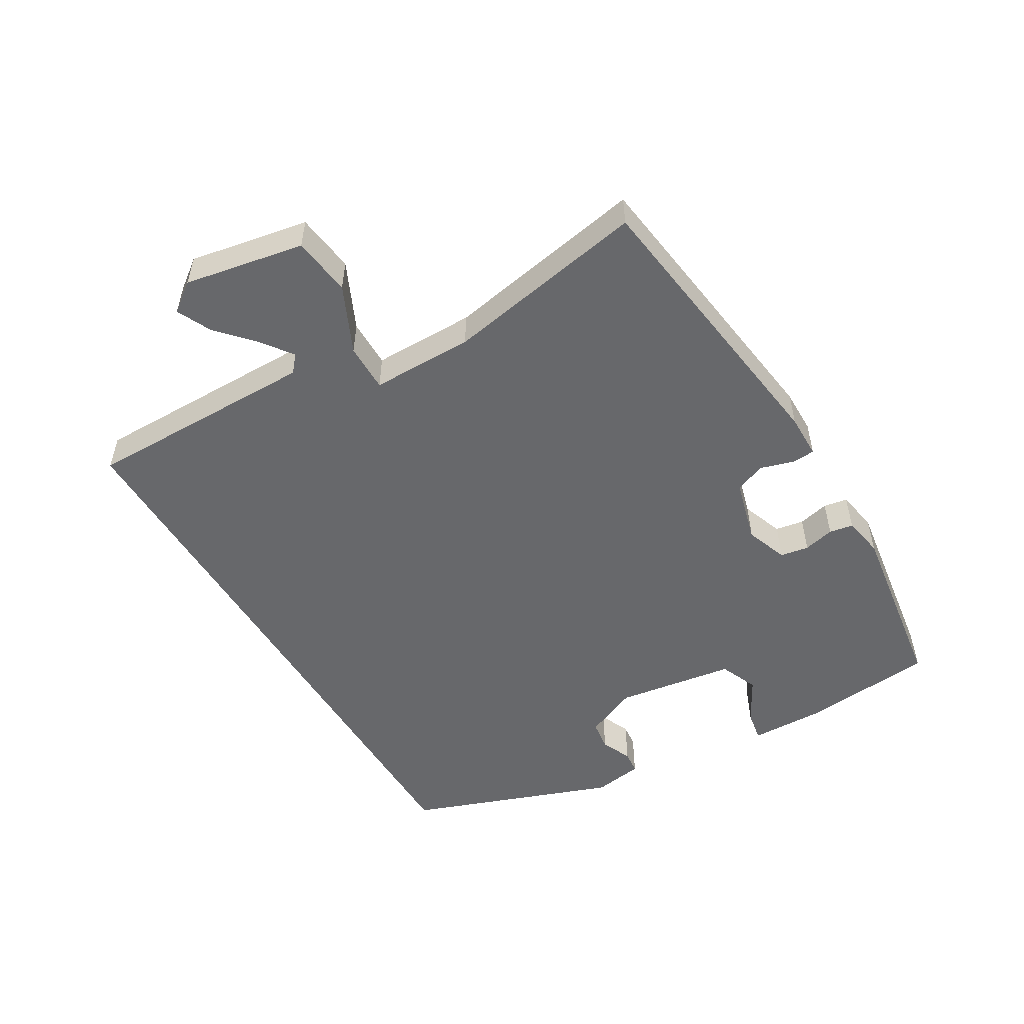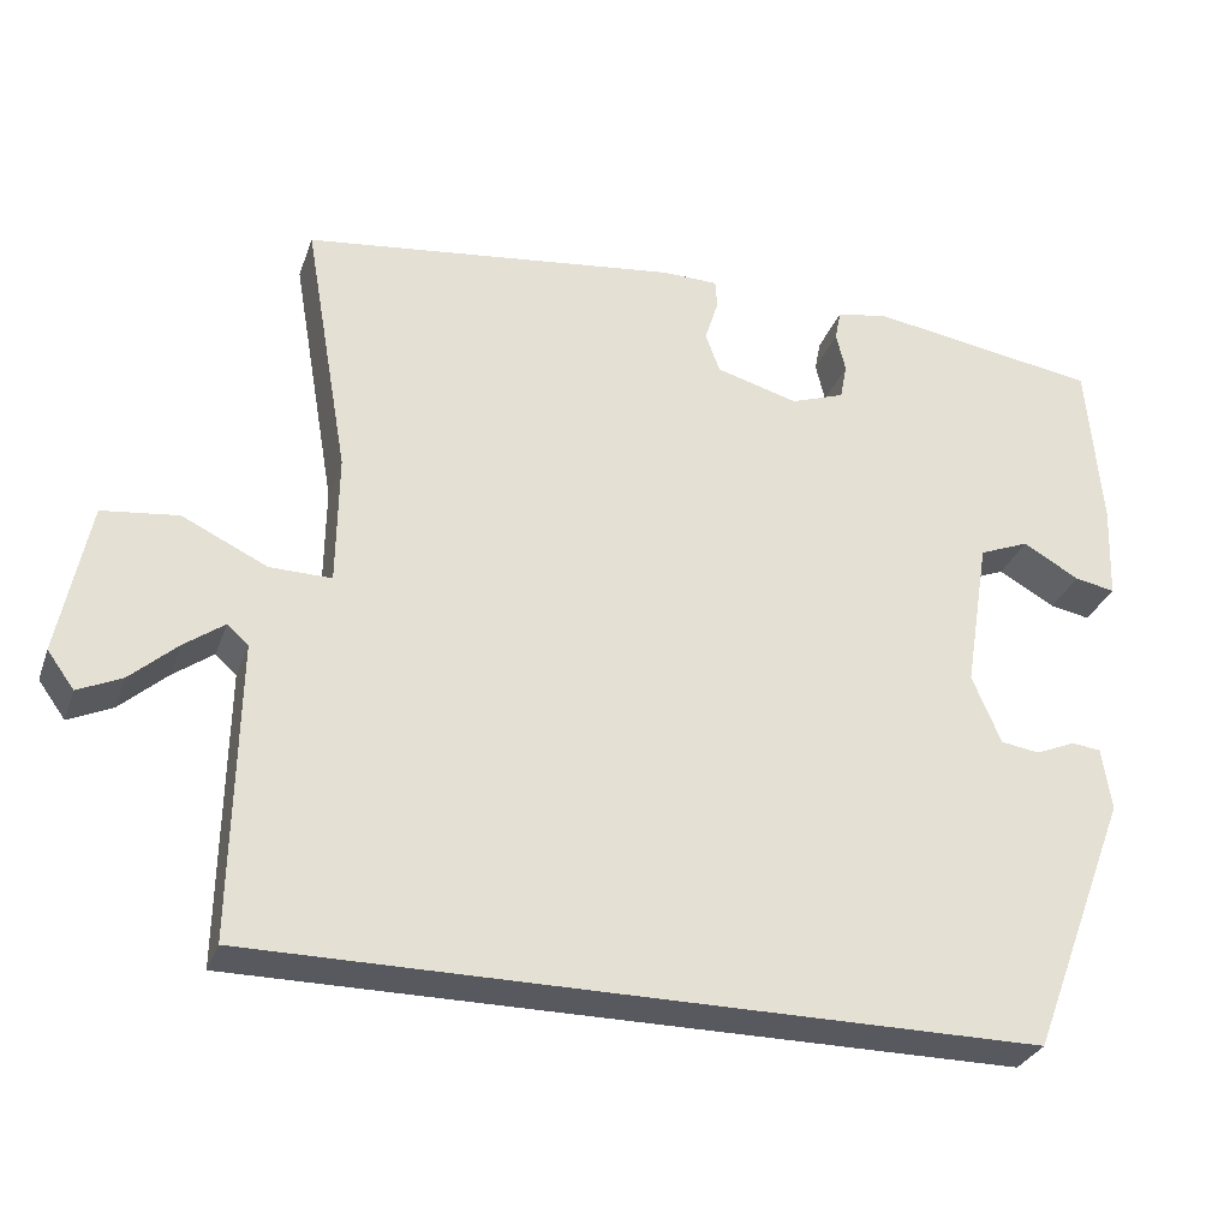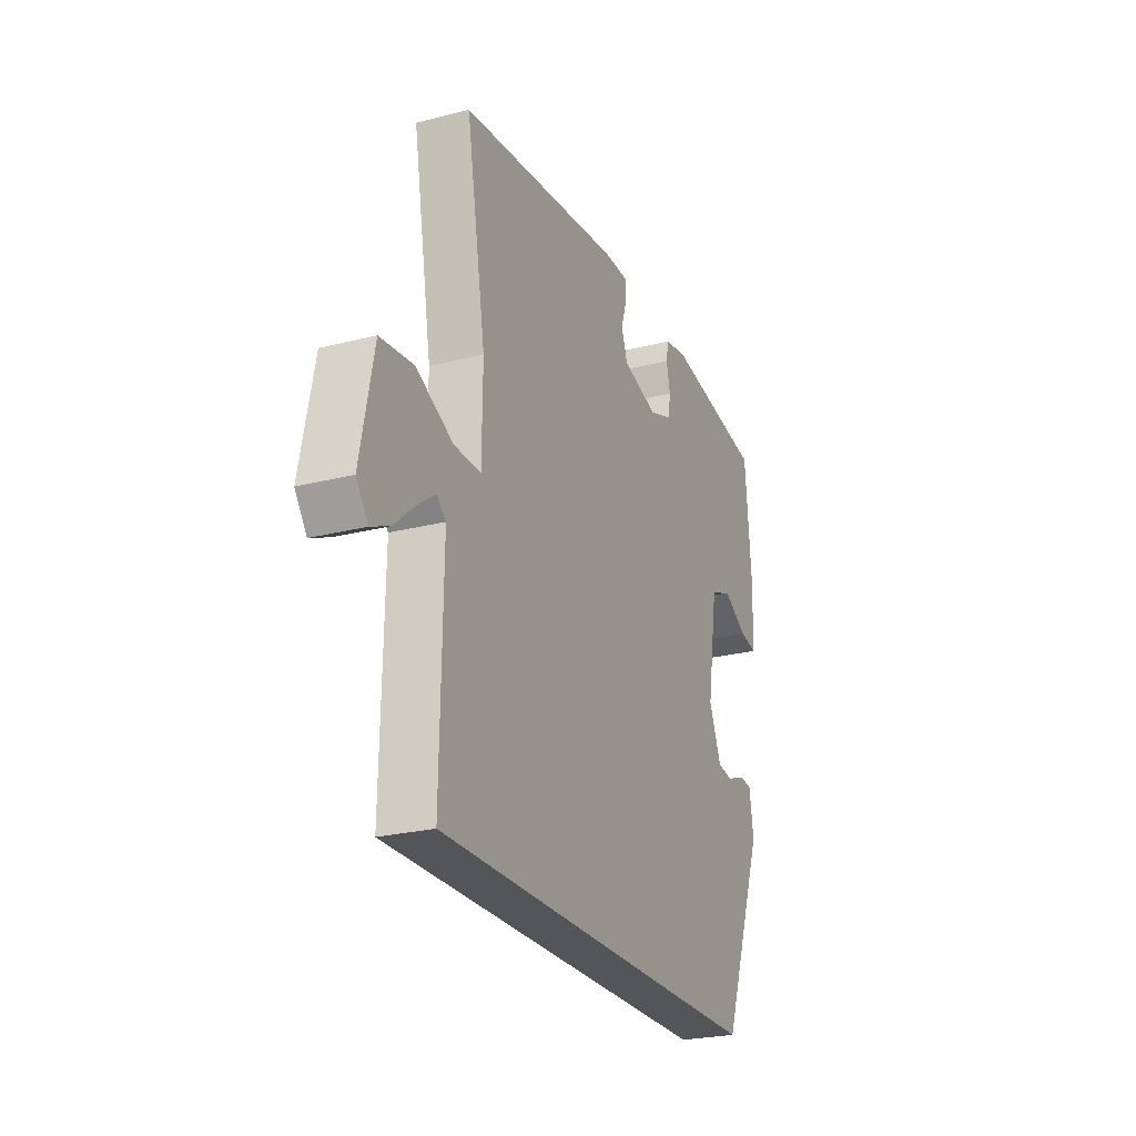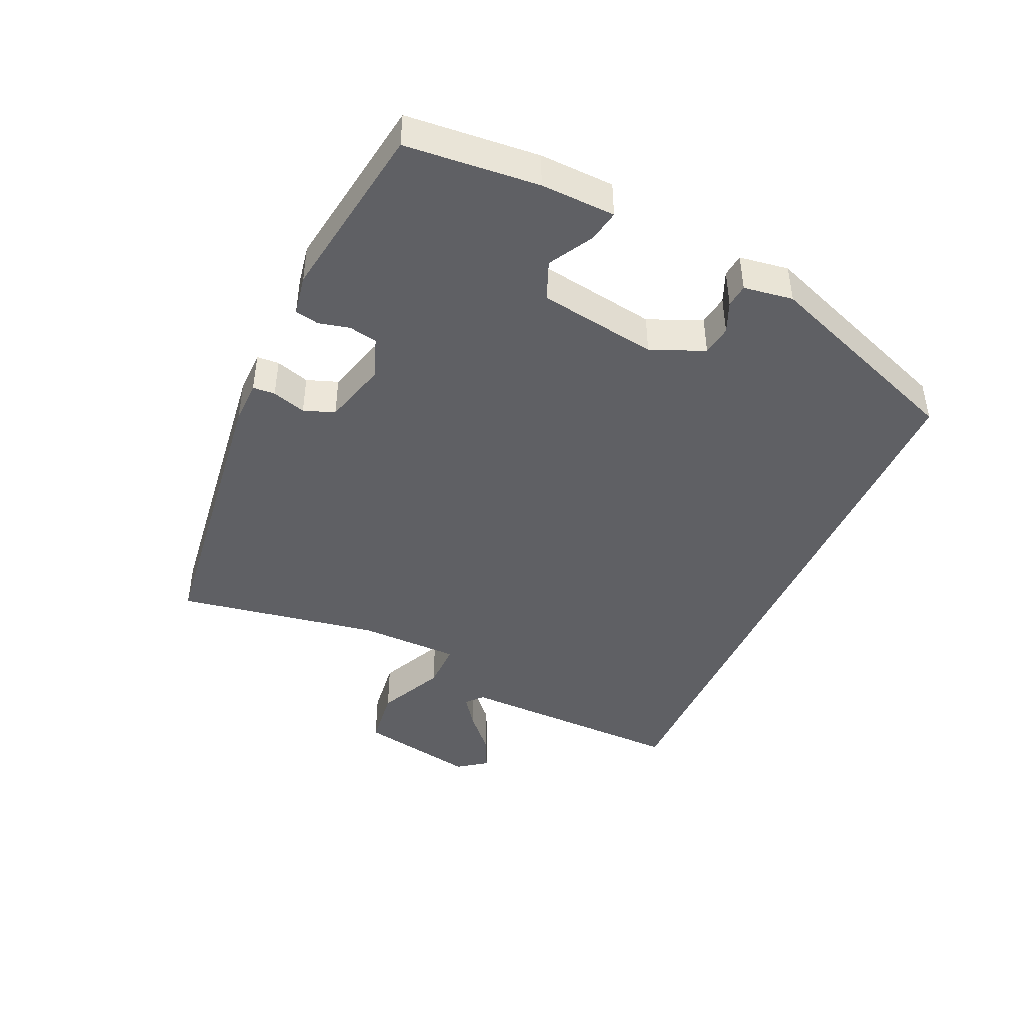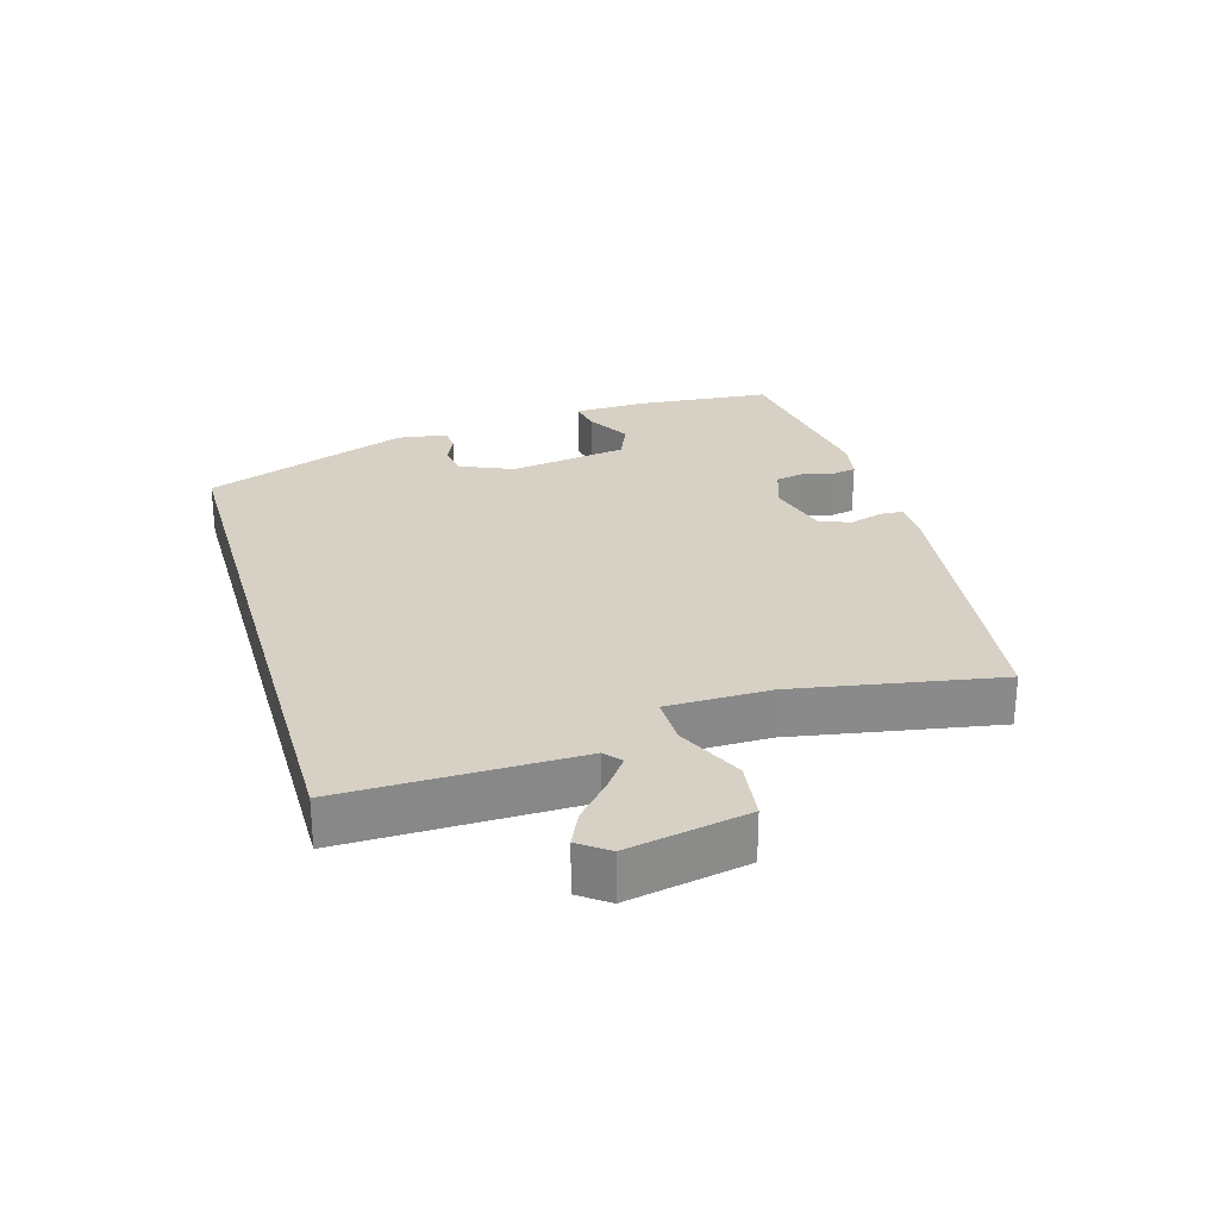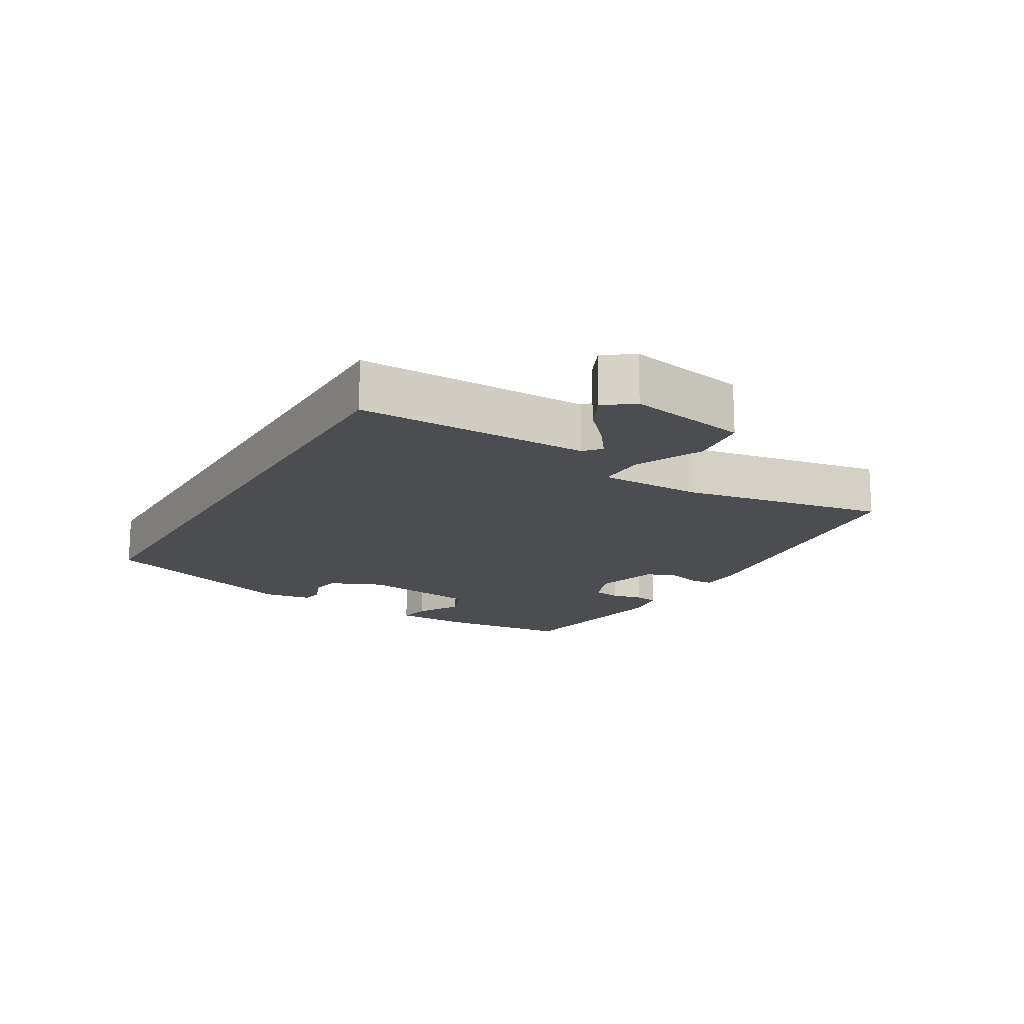
<metadata>
{"format":"obj","ext":"obj","renderer":"f3d","projection":"perspective","resolution":1024,"background":"white","views":[{"elev":-52.4,"azim":-58.8,"up":"+Y"},{"elev":-30.3,"azim":-17.8,"up":"+Z"},{"elev":-24.8,"azim":-67.4,"up":"+Z"},{"elev":-43.9,"azim":65.9,"up":"+Y"},{"elev":26.9,"azim":-106.0,"up":"+Y"},{"elev":-15.9,"azim":-120.0,"up":"+Y"}]}
</metadata>
<code>
v 0.508 0.07 0.43
v 0.525 0.07 0.228
v 0.521 0.07 0.115
v 0.473 0.07 0.124
v 0.406 0.07 0.162
v 0.347 0.07 0.138
v 0.318 0.07 -0.042
v 0.352 0.07 -0.123
v 0.398 0.07 -0.13
v 0.445 0.07 -0.11
v 0.48 0.07 -0.114
v 0.491 0.07 -0.189
v 0.373 0.07 -0.5
v -0.551 0.07 -0.5
v -0.545 0.07 -0.148
v -0.57 0.07 -0.126
v -0.617 0.07 -0.16
v -0.673 0.07 -0.21
v -0.725 0.07 -0.234
v -0.757 0.07 -0.19
v -0.721 0.07 -0.009
v -0.631 0.07 0.002
v -0.53 0.07 -0.046
v -0.457 0.07 -0.047
v -0.455 0.07 0.108
v -0.508 0.07 0.416
v -0.062 0.07 0.472
v 0.005 0.07 0.471
v 0.007 0.07 0.437
v -0.009 0.07 0.386
v 0.008 0.07 0.339
v 0.105 0.07 0.312
v 0.169 0.07 0.335
v 0.177 0.07 0.378
v 0.166 0.07 0.425
v 0.173 0.07 0.461
v 0.235 0.07 0.472
v 0.508 0 0.43
v 0.525 0 0.228
v 0.521 0 0.115
v 0.473 0 0.124
v 0.406 0 0.162
v 0.347 0 0.138
v 0.318 0 -0.042
v 0.352 0 -0.123
v 0.398 0 -0.13
v 0.445 0 -0.11
v 0.48 0 -0.114
v 0.491 0 -0.189
v 0.373 0 -0.5
v -0.551 0 -0.5
v -0.545 0 -0.148
v -0.57 0 -0.126
v -0.617 0 -0.16
v -0.673 0 -0.21
v -0.725 0 -0.234
v -0.757 0 -0.19
v -0.721 0 -0.009
v -0.631 0 0.002
v -0.53 0 -0.046
v -0.457 0 -0.047
v -0.455 0 0.108
v -0.508 0 0.416
v -0.062 0 0.472
v 0.005 0 0.471
v 0.007 0 0.437
v -0.009 0 0.386
v 0.008 0 0.339
v 0.105 0 0.312
v 0.169 0 0.335
v 0.177 0 0.378
v 0.166 0 0.425
v 0.173 0 0.461
v 0.235 0 0.472
f 3 4 5
f 2 3 5
f 1 2 5
f 37 1 5
f 36 37 5
f 35 36 5
f 34 35 5
f 33 34 5 6
f 32 33 6 7
f 31 32 7 8
f 28 29 30
f 27 28 30
f 26 27 30
f 25 26 30
f 24 25 30 31
f 21 22 23
f 20 21 23
f 19 20 23
f 18 19 23
f 17 18 23
f 16 17 23
f 15 16 23 24
f 24 31 8
f 15 24 8
f 14 15 8
f 11 12 13
f 10 11 13
f 9 10 13
f 8 9 13 14
f 42 41 40
f 42 40 39
f 42 39 38
f 42 38 74
f 42 74 73
f 42 73 72
f 42 72 71
f 43 42 71 70
f 44 43 70 69
f 45 44 69 68
f 67 66 65
f 67 65 64
f 67 64 63
f 67 63 62
f 68 67 62 61
f 60 59 58
f 60 58 57
f 60 57 56
f 60 56 55
f 60 55 54
f 60 54 53
f 61 60 53 52
f 45 68 61
f 45 61 52
f 45 52 51
f 50 49 48
f 50 48 47
f 50 47 46
f 51 50 46 45
f 1 38 39 2
f 2 39 40 3
f 3 40 41 4
f 4 41 42 5
f 5 42 43 6
f 6 43 44 7
f 7 44 45 8
f 8 45 46 9
f 9 46 47 10
f 10 47 48 11
f 11 48 49 12
f 12 49 50 13
f 13 50 51 14
f 14 51 52 15
f 15 52 53 16
f 16 53 54 17
f 17 54 55 18
f 18 55 56 19
f 19 56 57 20
f 20 57 58 21
f 21 58 59 22
f 22 59 60 23
f 23 60 61 24
f 24 61 62 25
f 25 62 63 26
f 26 63 64 27
f 27 64 65 28
f 28 65 66 29
f 29 66 67 30
f 30 67 68 31
f 31 68 69 32
f 32 69 70 33
f 33 70 71 34
f 34 71 72 35
f 35 72 73 36
f 36 73 74 37
f 37 74 38 1

</code>
